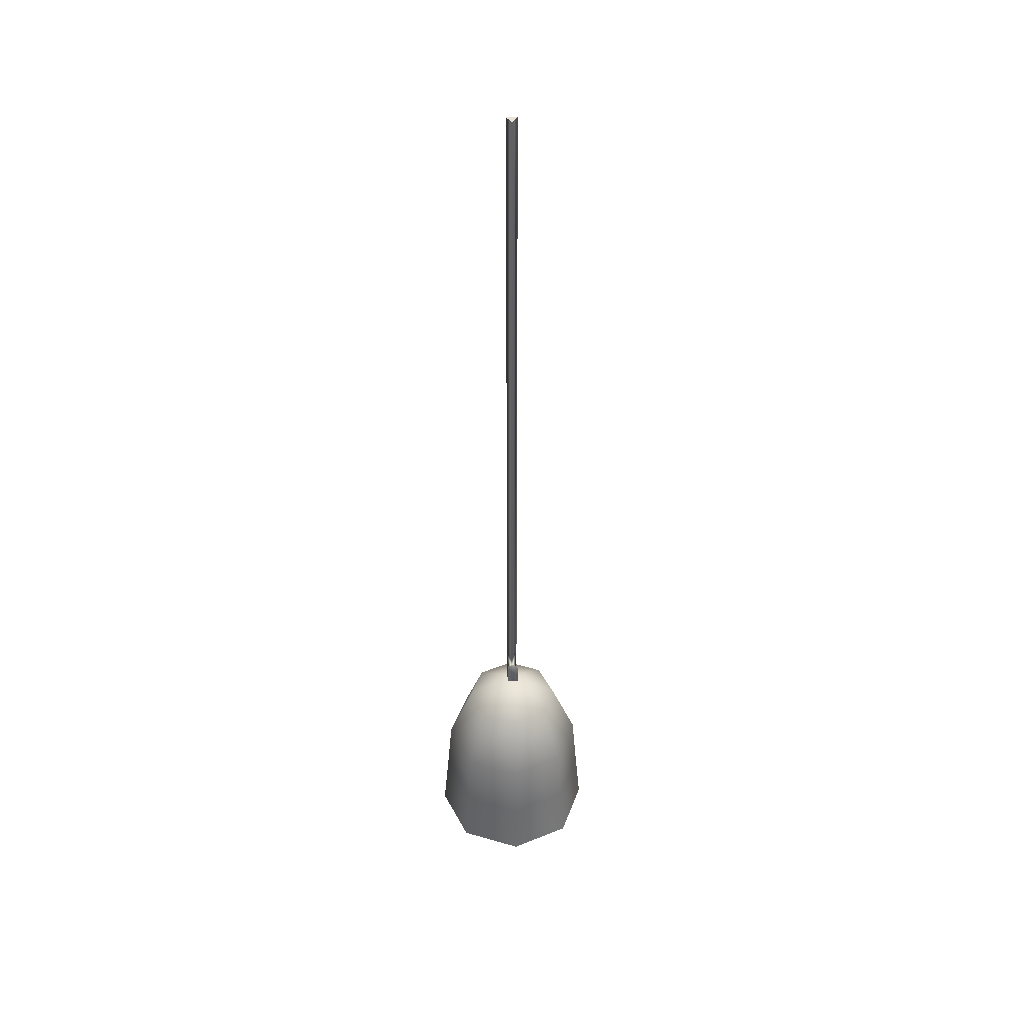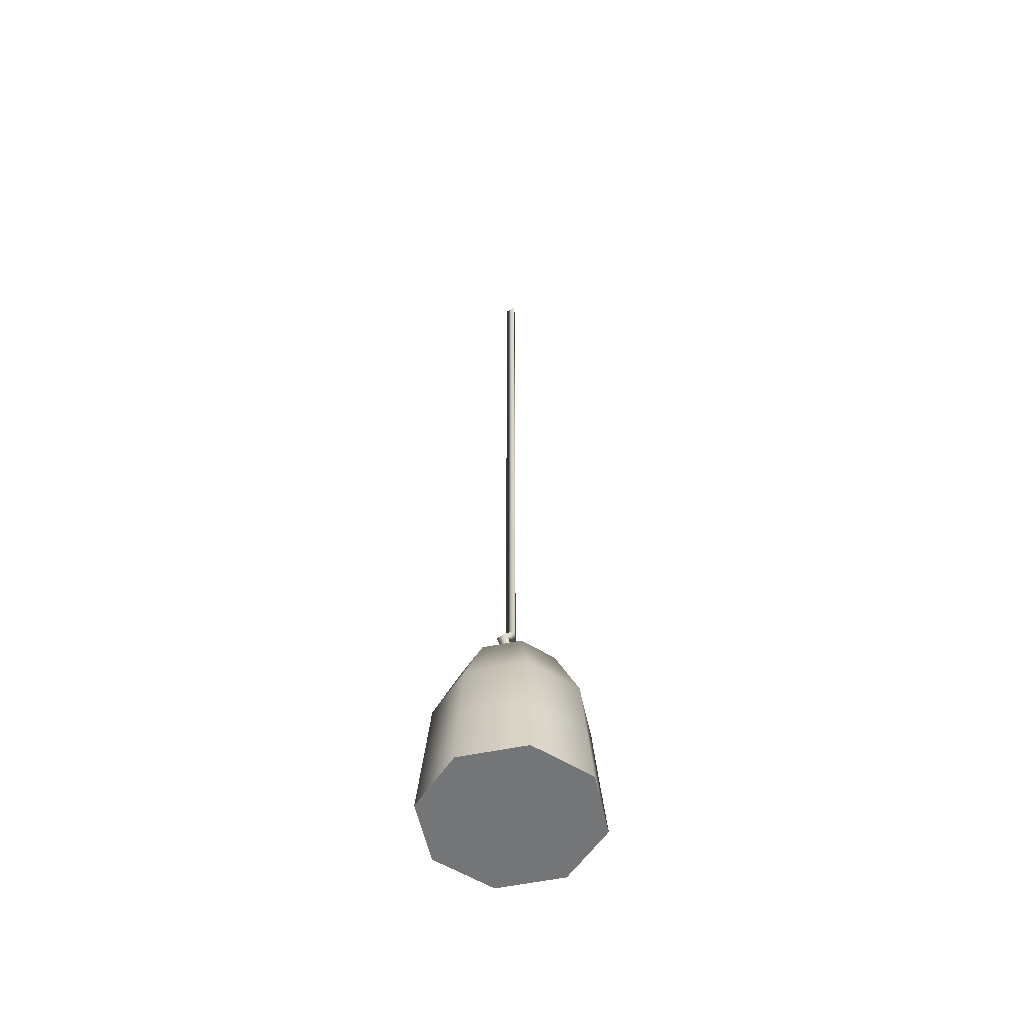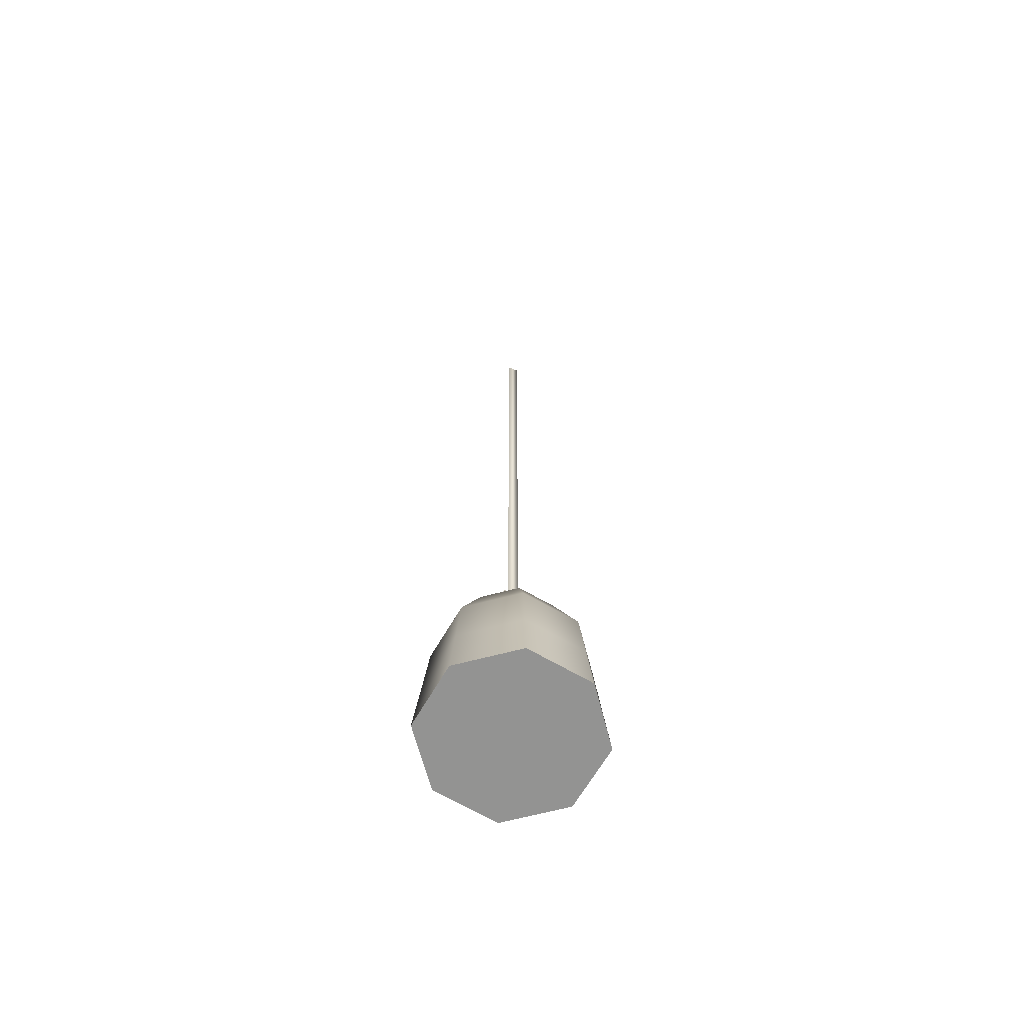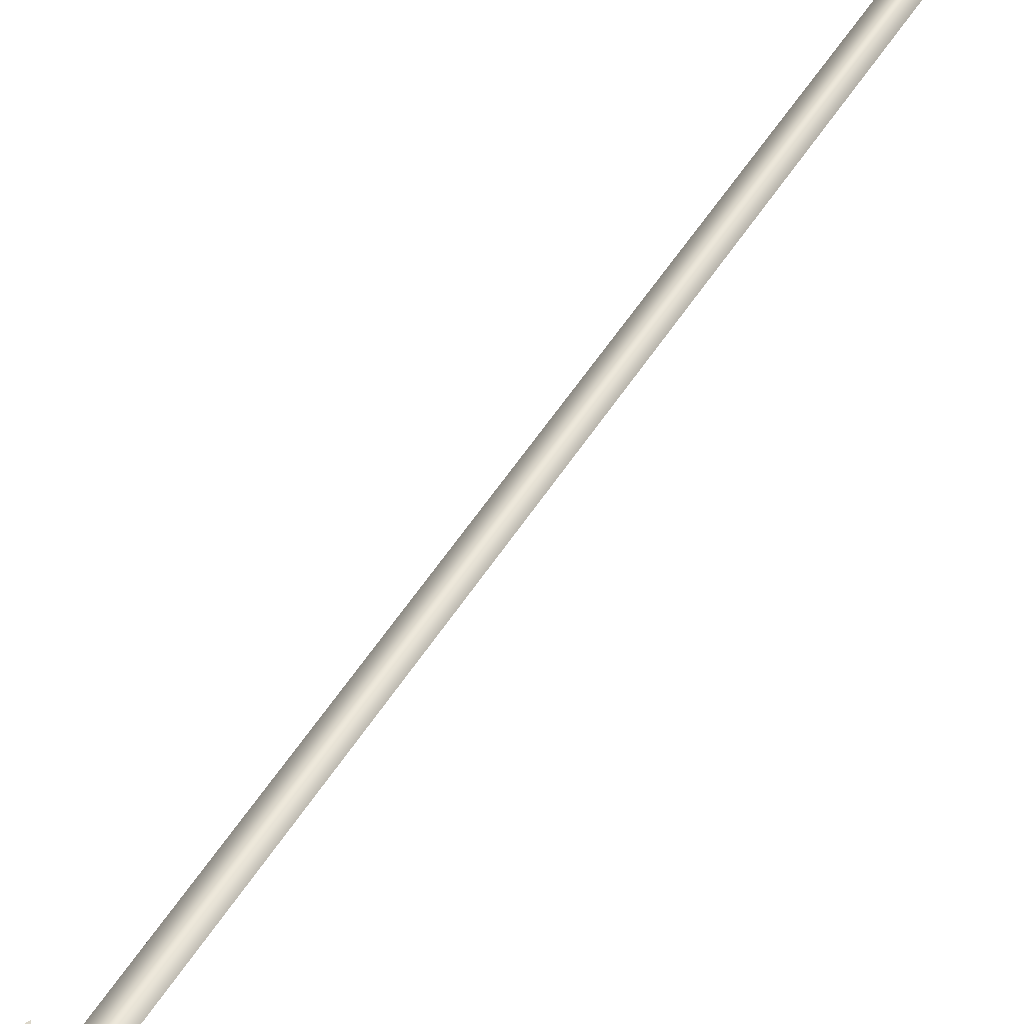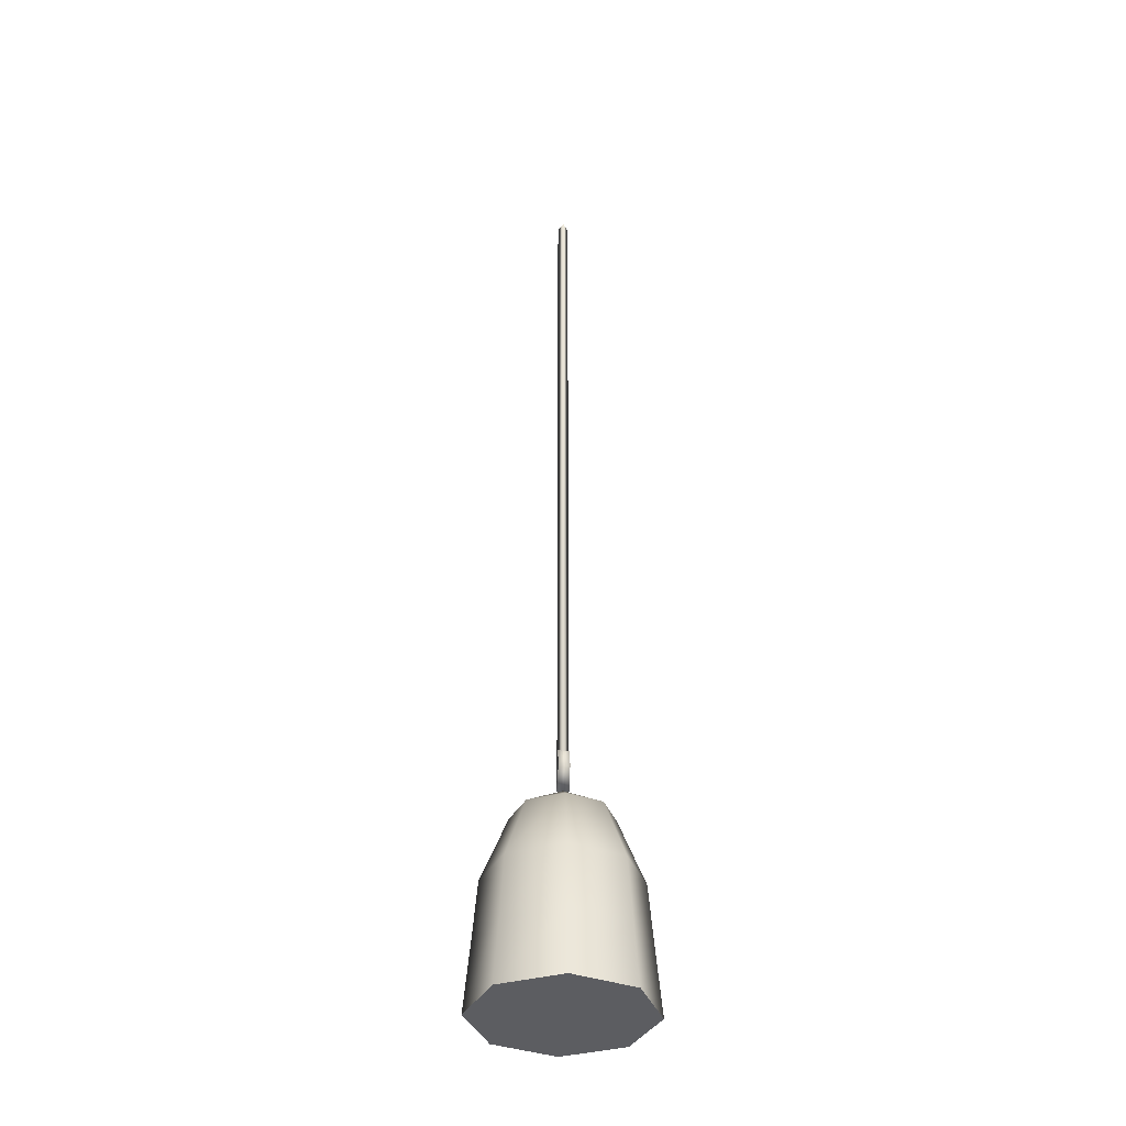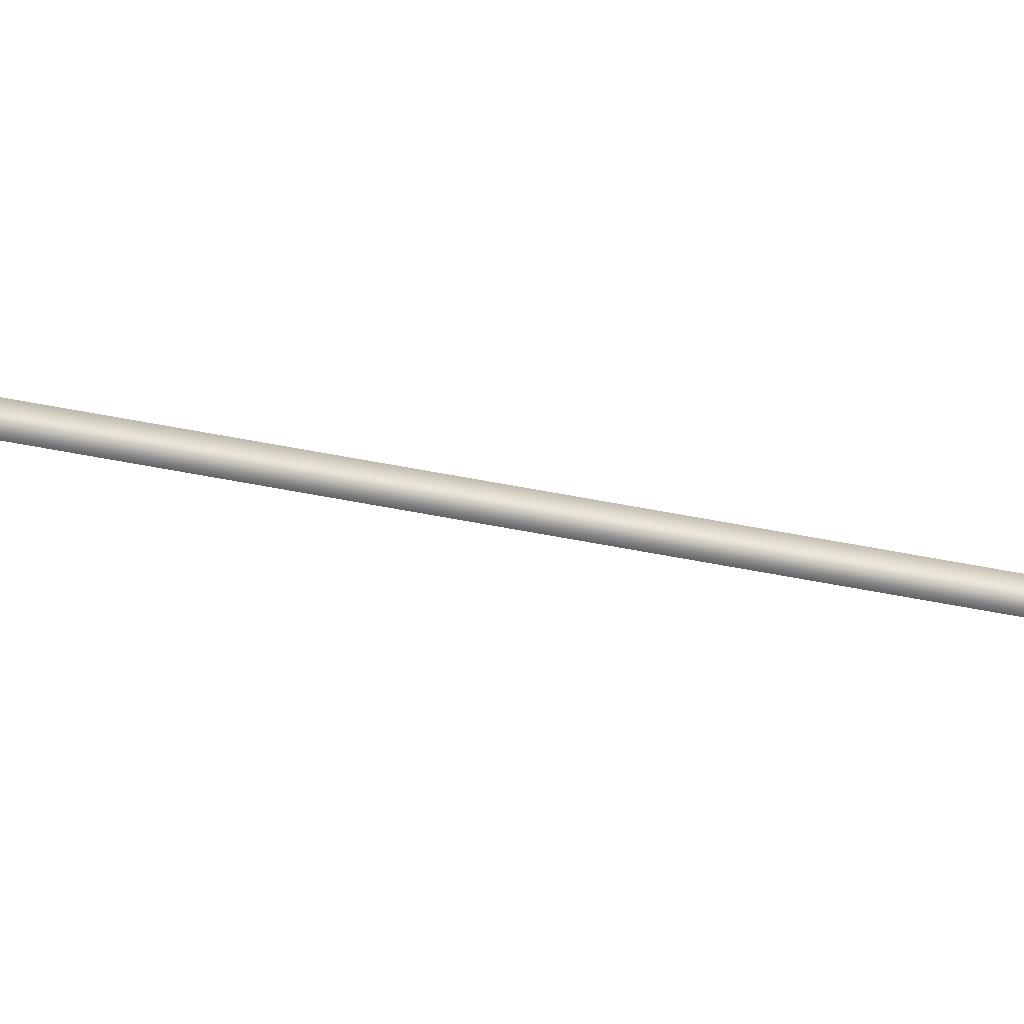
<metadata>
{"format":"obj","ext":"obj","renderer":"f3d","projection":"perspective","resolution":1024,"background":"white","views":[{"elev":41.7,"azim":121.7,"up":"+Z"},{"elev":-56.4,"azim":-20.4,"up":"+Z"},{"elev":-66.7,"azim":162.2,"up":"+Z"},{"elev":36.9,"azim":-155.3,"up":"+Y"},{"elev":-37.0,"azim":122.1,"up":"+Z"},{"elev":73.7,"azim":100.2,"up":"+Y"}]}
</metadata>
<code>
g Bg_Temple_OBJ_WindeBell_01
v 0.02811 0.008432 -1.143
v 0.01385 0.009701 -1.15
v 0.01754 0.02353 -1.143
v 0.0009276 -0.0106 0.0466
v -0.009645 0.004498 0.0466
v 0.008718 0.006104 0.0466
v 0.08256 -0.1179 -1.566
v -0.1179 -0.08256 -1.566
v -0.025 -0.1418 -1.566
v 0.1179 0.08256 -1.566
v 0.1418 -0.025 -1.566
v -0.08256 0.1179 -1.566
v -0.1418 0.025 -1.566
v 0.025 0.1418 -1.566
v 0.1179 0.08256 -1.566
v 0.02335 0.1324 -1.461
v 0.025 0.1418 -1.566
v 0.1101 0.07712 -1.461
v 0.1418 -0.025 -1.566
v 0.0218 0.1236 -1.355
v 0.1324 -0.02335 -1.461
v 0.1028 0.07201 -1.355
v 0.01425 0.08083 -1.249
v 0.1236 -0.0218 -1.355
v 0.06723 0.04708 -1.249
v 1.088e-08 -1.565e-08 -1.198
v 0.08083 -0.01425 -1.249
v -0.08256 0.1179 -1.566
v -0.1324 0.02335 -1.461
v -0.1418 0.025 -1.566
v -0.07712 0.1101 -1.461
v 0.025 0.1418 -1.566
v -0.1236 0.0218 -1.355
v 0.02335 0.1324 -1.461
v -0.07201 0.1028 -1.355
v -0.08083 0.01425 -1.249
v 0.0218 0.1236 -1.355
v -0.04708 0.06723 -1.249
v 1.088e-08 -1.565e-08 -1.198
v 0.01425 0.08083 -1.249
v -0.1179 -0.08256 -1.566
v -0.02335 -0.1324 -1.461
v -0.025 -0.1418 -1.566
v -0.1101 -0.07712 -1.461
v -0.1418 0.025 -1.566
v -0.0218 -0.1236 -1.355
v -0.1324 0.02335 -1.461
v -0.1028 -0.07201 -1.355
v -0.01425 -0.08083 -1.249
v -0.1236 0.0218 -1.355
v -0.06723 -0.04708 -1.249
v 1.088e-08 -1.565e-08 -1.198
v -0.08083 0.01425 -1.249
v 0.08256 -0.1179 -1.566
v 0.1324 -0.02335 -1.461
v 0.1418 -0.025 -1.566
v 0.07712 -0.1101 -1.461
v -0.025 -0.1418 -1.566
v 0.1236 -0.0218 -1.355
v -0.02335 -0.1324 -1.461
v 0.07201 -0.1028 -1.355
v 0.08083 -0.01425 -1.249
v -0.0218 -0.1236 -1.355
v 0.04708 -0.06723 -1.249
v 1.088e-08 -1.565e-08 -1.198
v -0.01425 -0.08083 -1.249
v -0.009645 0.004498 0.0466
v 0.008718 0.006104 -1.14
v 0.008718 0.006104 0.0466
v -0.009645 0.004498 -1.132
v -0.005523 -0.003909 -1.162
v -0.03033 -0.01011 -1.164
v 0.001251 0.0008762 -1.177
v -0.005115 0.00767 -1.201
v 0.01527 0.01065 -1.168
v 0.02532 0.02886 -1.176
v 0.01385 0.009701 -1.15
v 0.01754 0.02353 -1.143
v 0.0009276 -0.0106 0.0466
v -0.009645 0.004498 -1.132
v -0.009645 0.004498 0.0466
v 0.0009276 -0.0106 -1.132
v -0.03033 -0.01011 -1.164
v -0.01982 -0.02511 -1.164
v -0.005115 0.00767 -1.201
v 0.005458 -0.00743 -1.201
v 0.02532 0.02886 -1.176
v 0.03583 0.01386 -1.176
v 0.01754 0.02353 -1.143
v 0.02811 0.008432 -1.143
v 0.008718 0.006104 0.0466
v 0.0009276 -0.0106 -1.132
v 0.0009276 -0.0106 0.0466
v 0.008718 0.006104 -1.14
v -0.01982 -0.02511 -1.164
v -0.005523 -0.003909 -1.162
v 0.001251 0.0008762 -1.177
v 0.005458 -0.00743 -1.201
v 0.03583 0.01386 -1.176
v 0.01527 0.01065 -1.168
v 0.02811 0.008432 -1.143
v 0.01385 0.009701 -1.15
g Bg_Temple_OBJ_WindeBell_01_0
f 3 2 1
f 6 5 4
f 9 8 7
f 8 10 7
f 7 10 11
f 12 10 8
f 13 12 8
f 14 10 12
f 17 16 15
f 18 15 16
f 15 18 19
f 16 20 18
f 21 19 18
f 22 18 20
f 18 22 21
f 20 23 22
f 24 21 22
f 25 22 23
f 22 25 24
f 23 26 25
f 27 24 25
f 25 26 27
f 30 29 28
f 31 28 29
f 28 31 32
f 29 33 31
f 34 32 31
f 35 31 33
f 31 35 34
f 33 36 35
f 37 34 35
f 38 35 36
f 35 38 37
f 36 39 38
f 40 37 38
f 38 39 40
f 43 42 41
f 44 41 42
f 41 44 45
f 42 46 44
f 47 45 44
f 48 44 46
f 44 48 47
f 46 49 48
f 50 47 48
f 51 48 49
f 48 51 50
f 49 52 51
f 53 50 51
f 51 52 53
f 56 55 54
f 57 54 55
f 54 57 58
f 55 59 57
f 60 58 57
f 61 57 59
f 57 61 60
f 59 62 61
f 63 60 61
f 64 61 62
f 61 64 63
f 62 65 64
f 66 63 64
f 64 65 66
f 69 68 67
f 70 67 68
f 68 71 70
f 72 70 71
f 71 73 72
f 74 72 73
f 73 75 74
f 76 74 75
f 75 77 76
f 78 76 77
f 81 80 79
f 82 79 80
f 80 83 82
f 84 82 83
f 83 85 84
f 86 84 85
f 85 87 86
f 88 86 87
f 87 89 88
f 90 88 89
f 93 92 91
f 94 91 92
f 92 95 94
f 96 94 95
f 96 95 97
f 98 97 95
f 98 99 97
f 100 97 99
f 99 101 100
f 102 100 101

</code>
